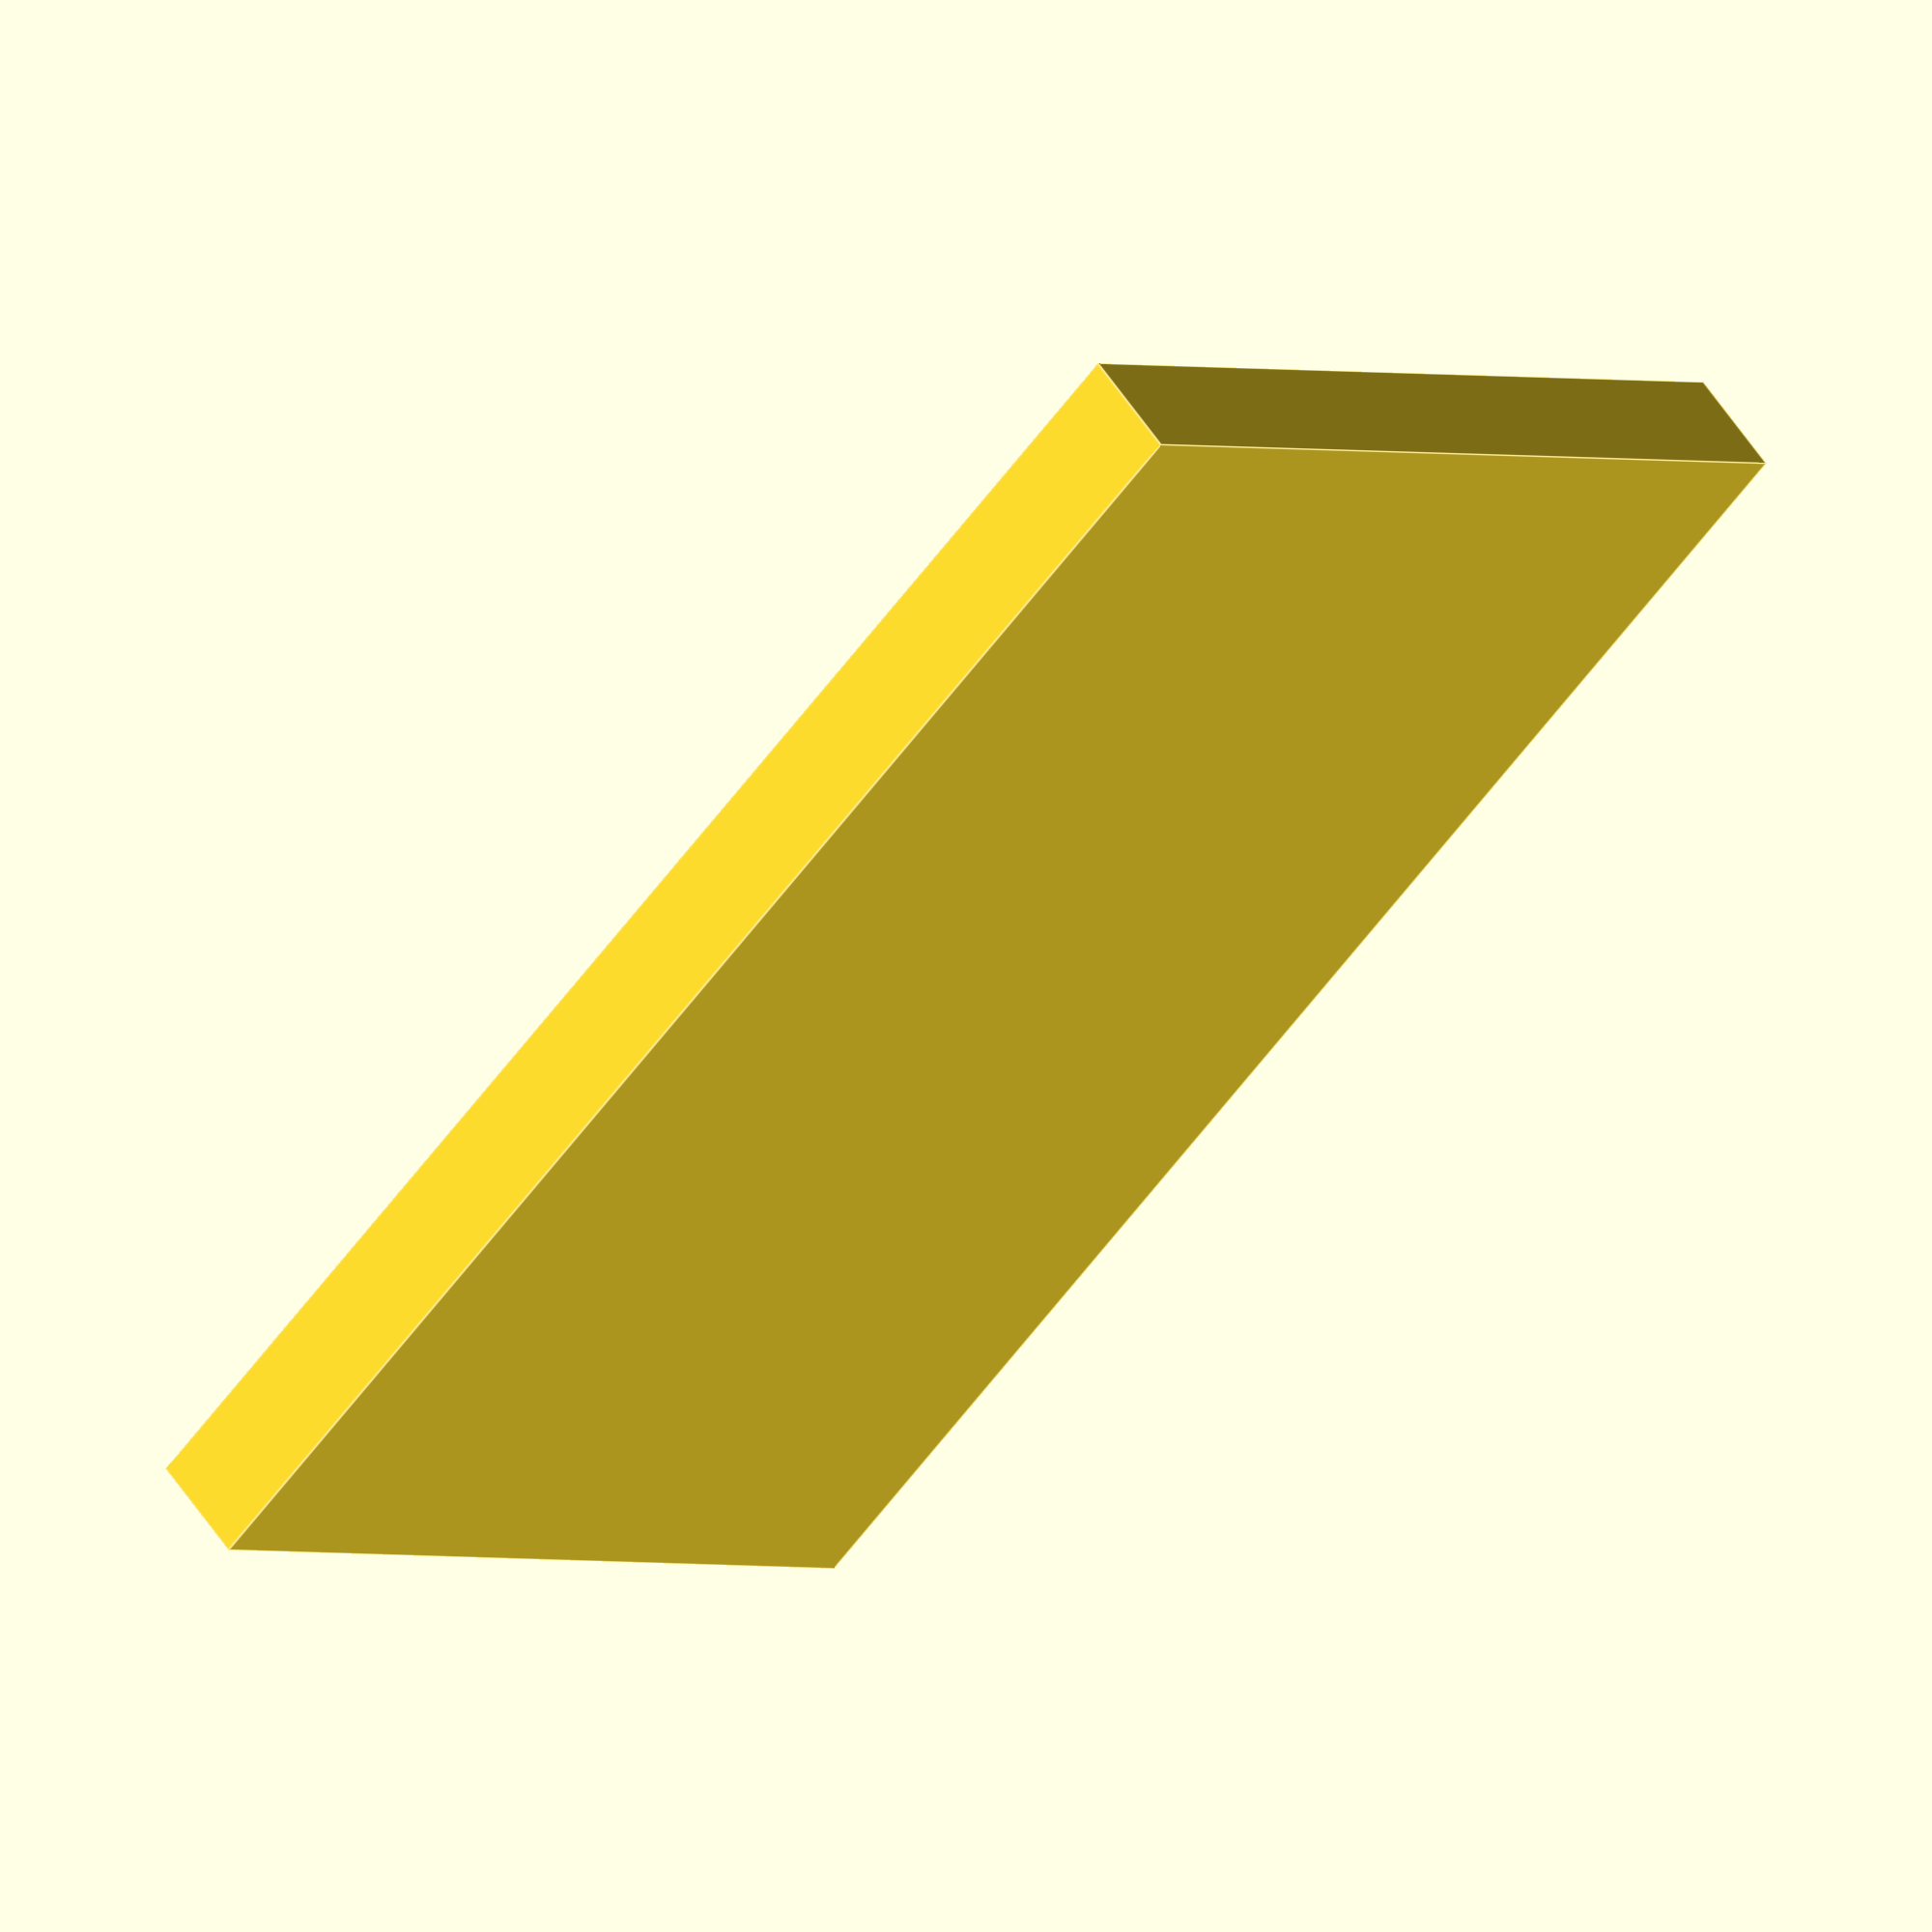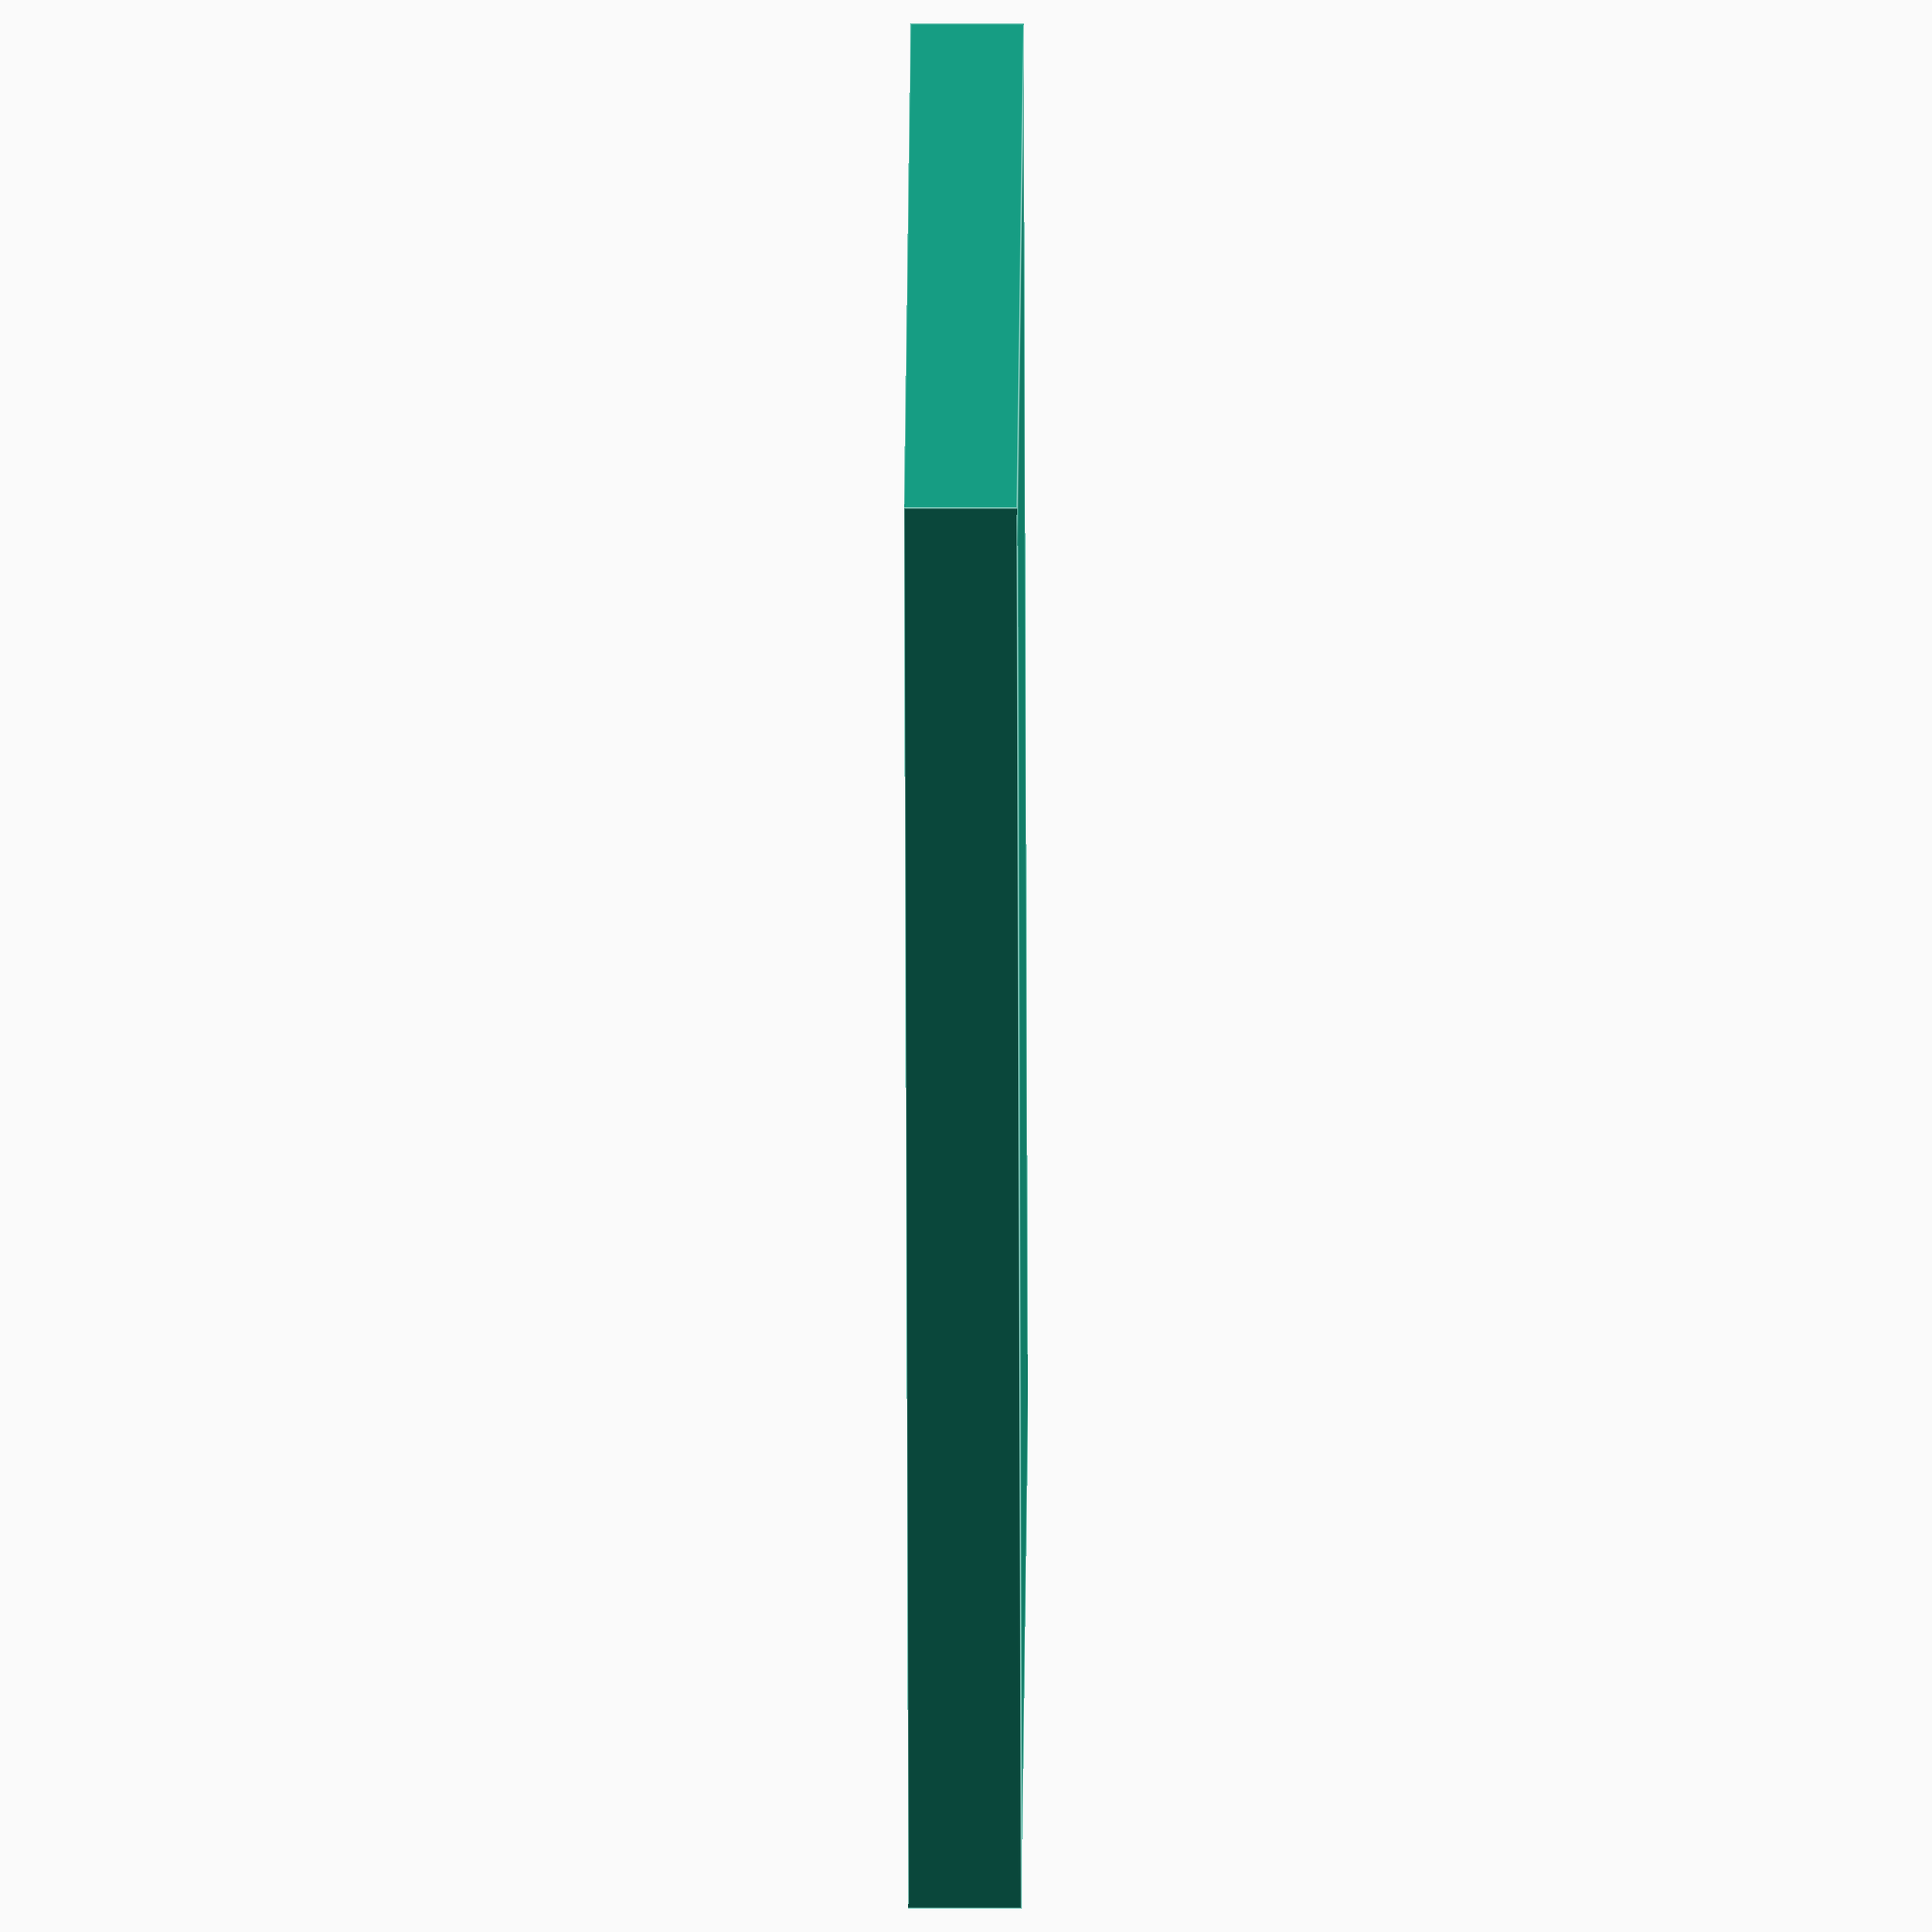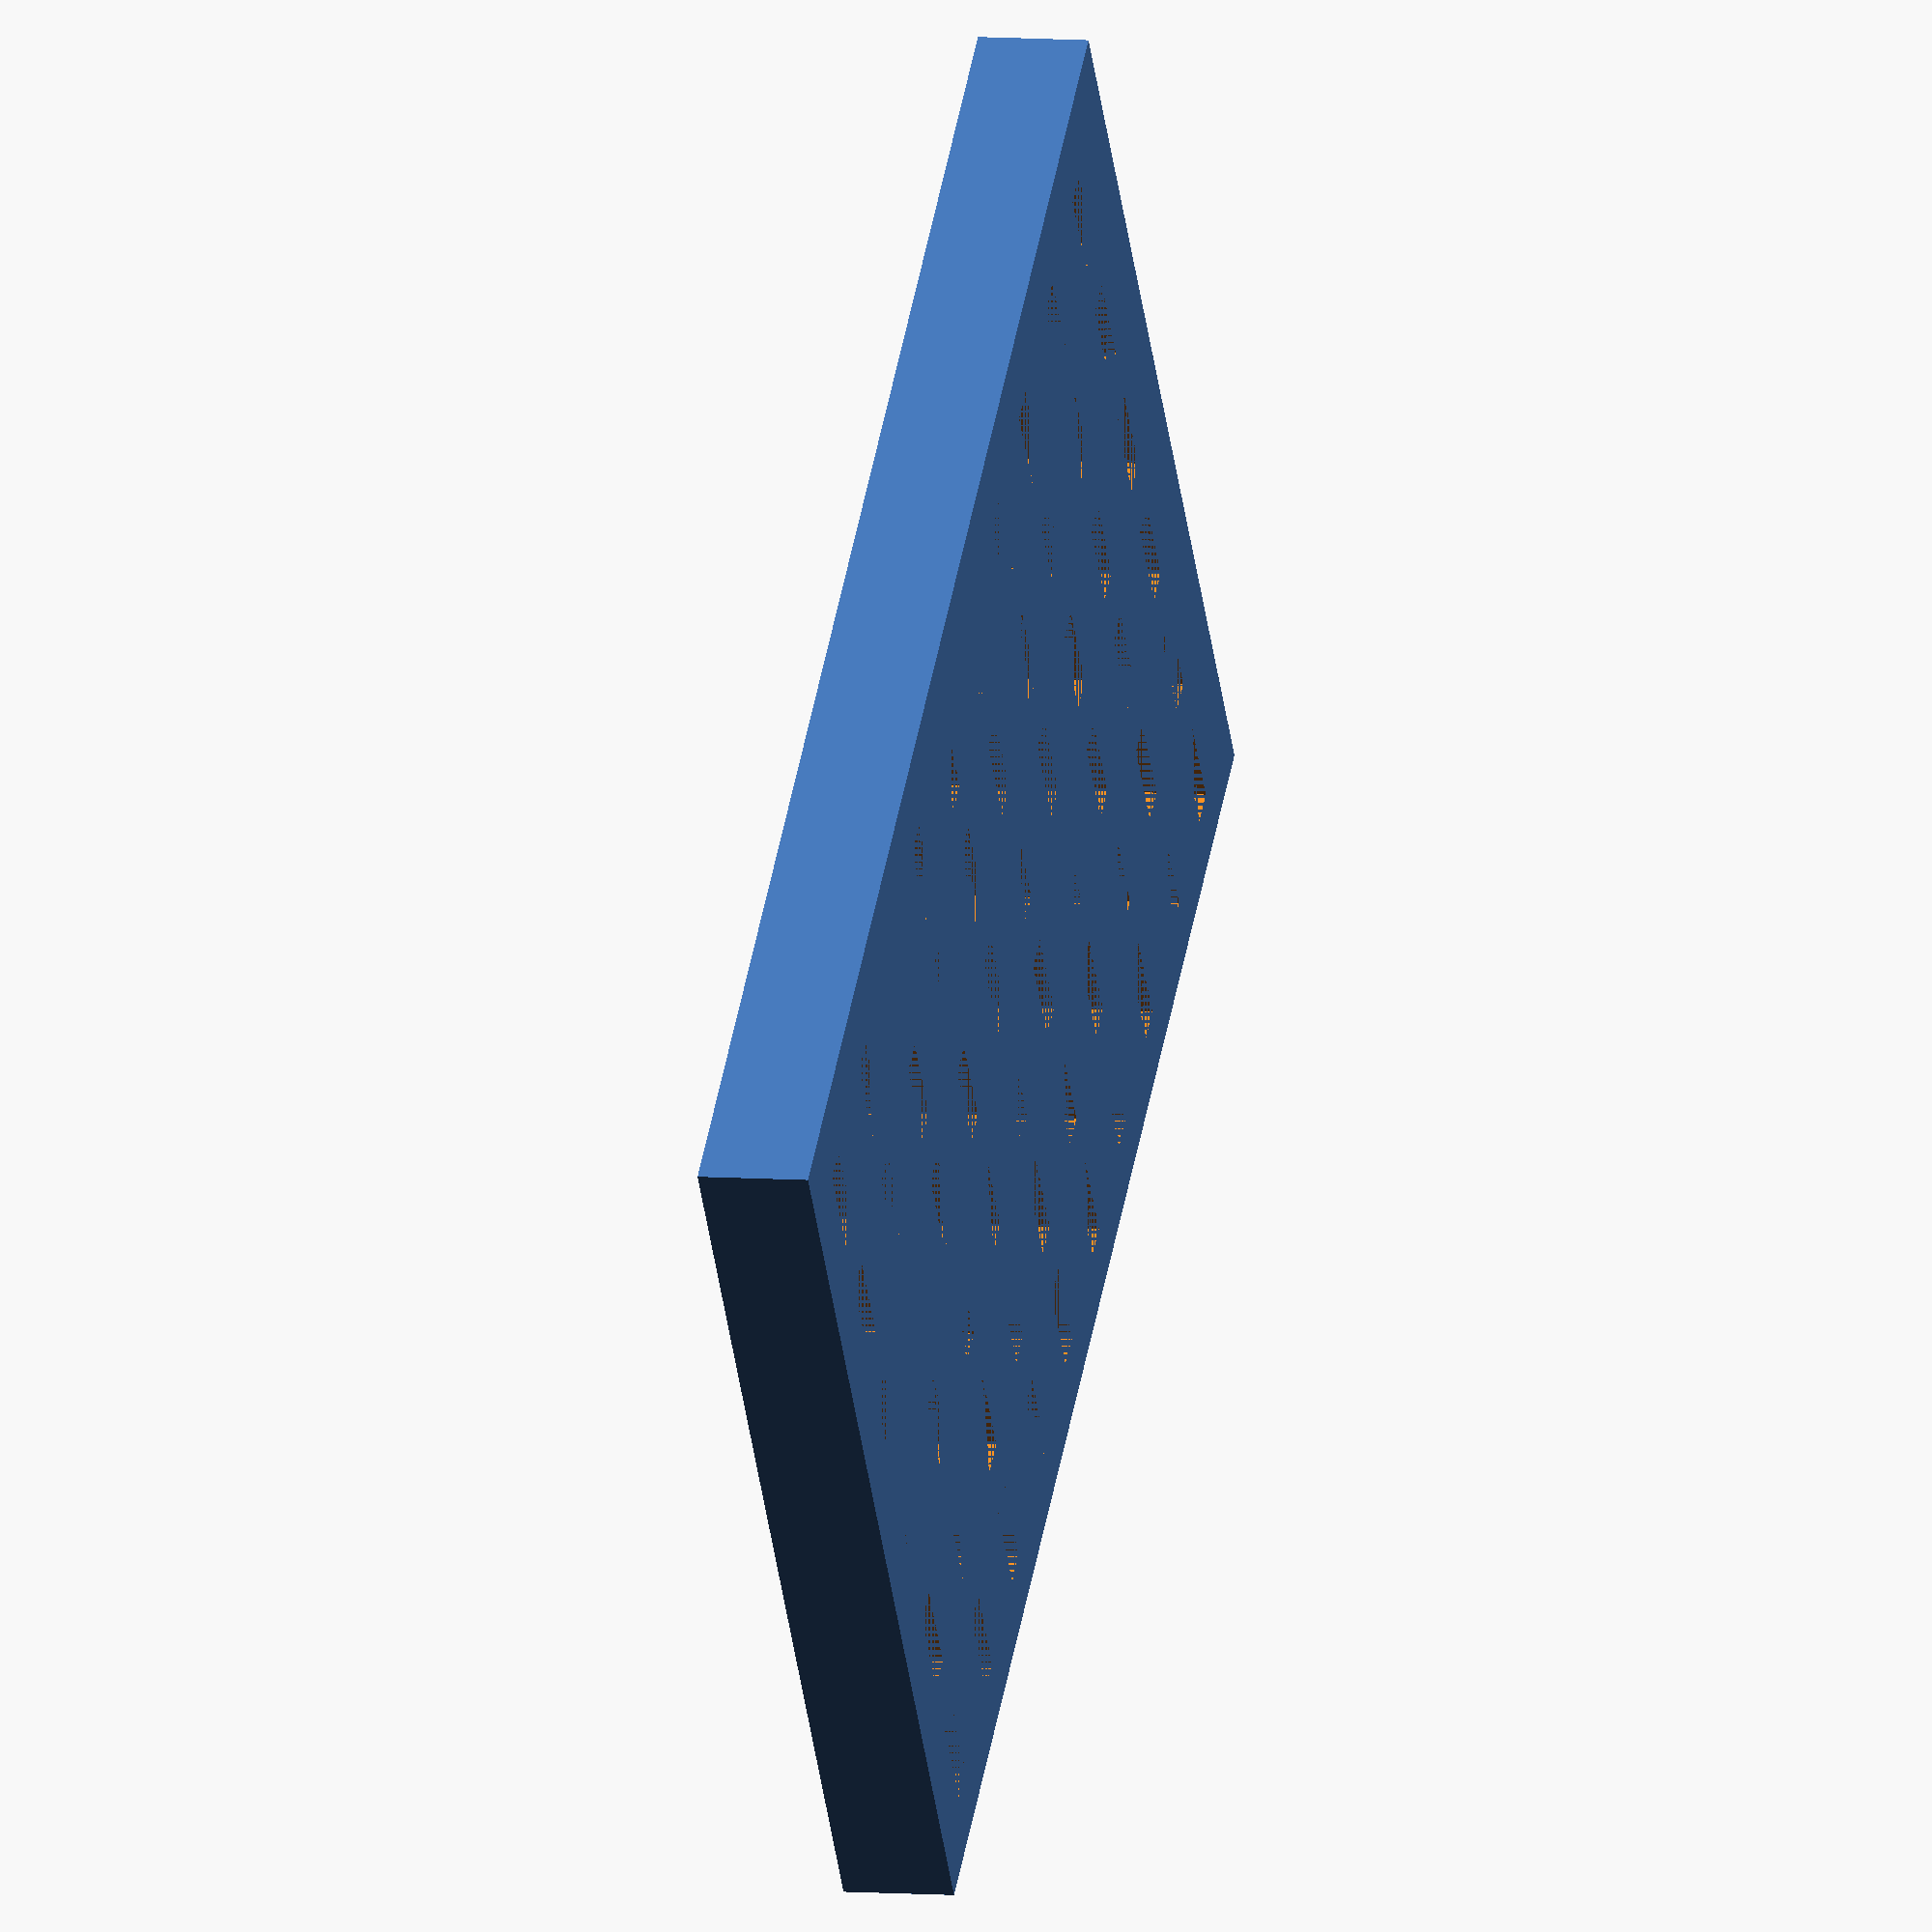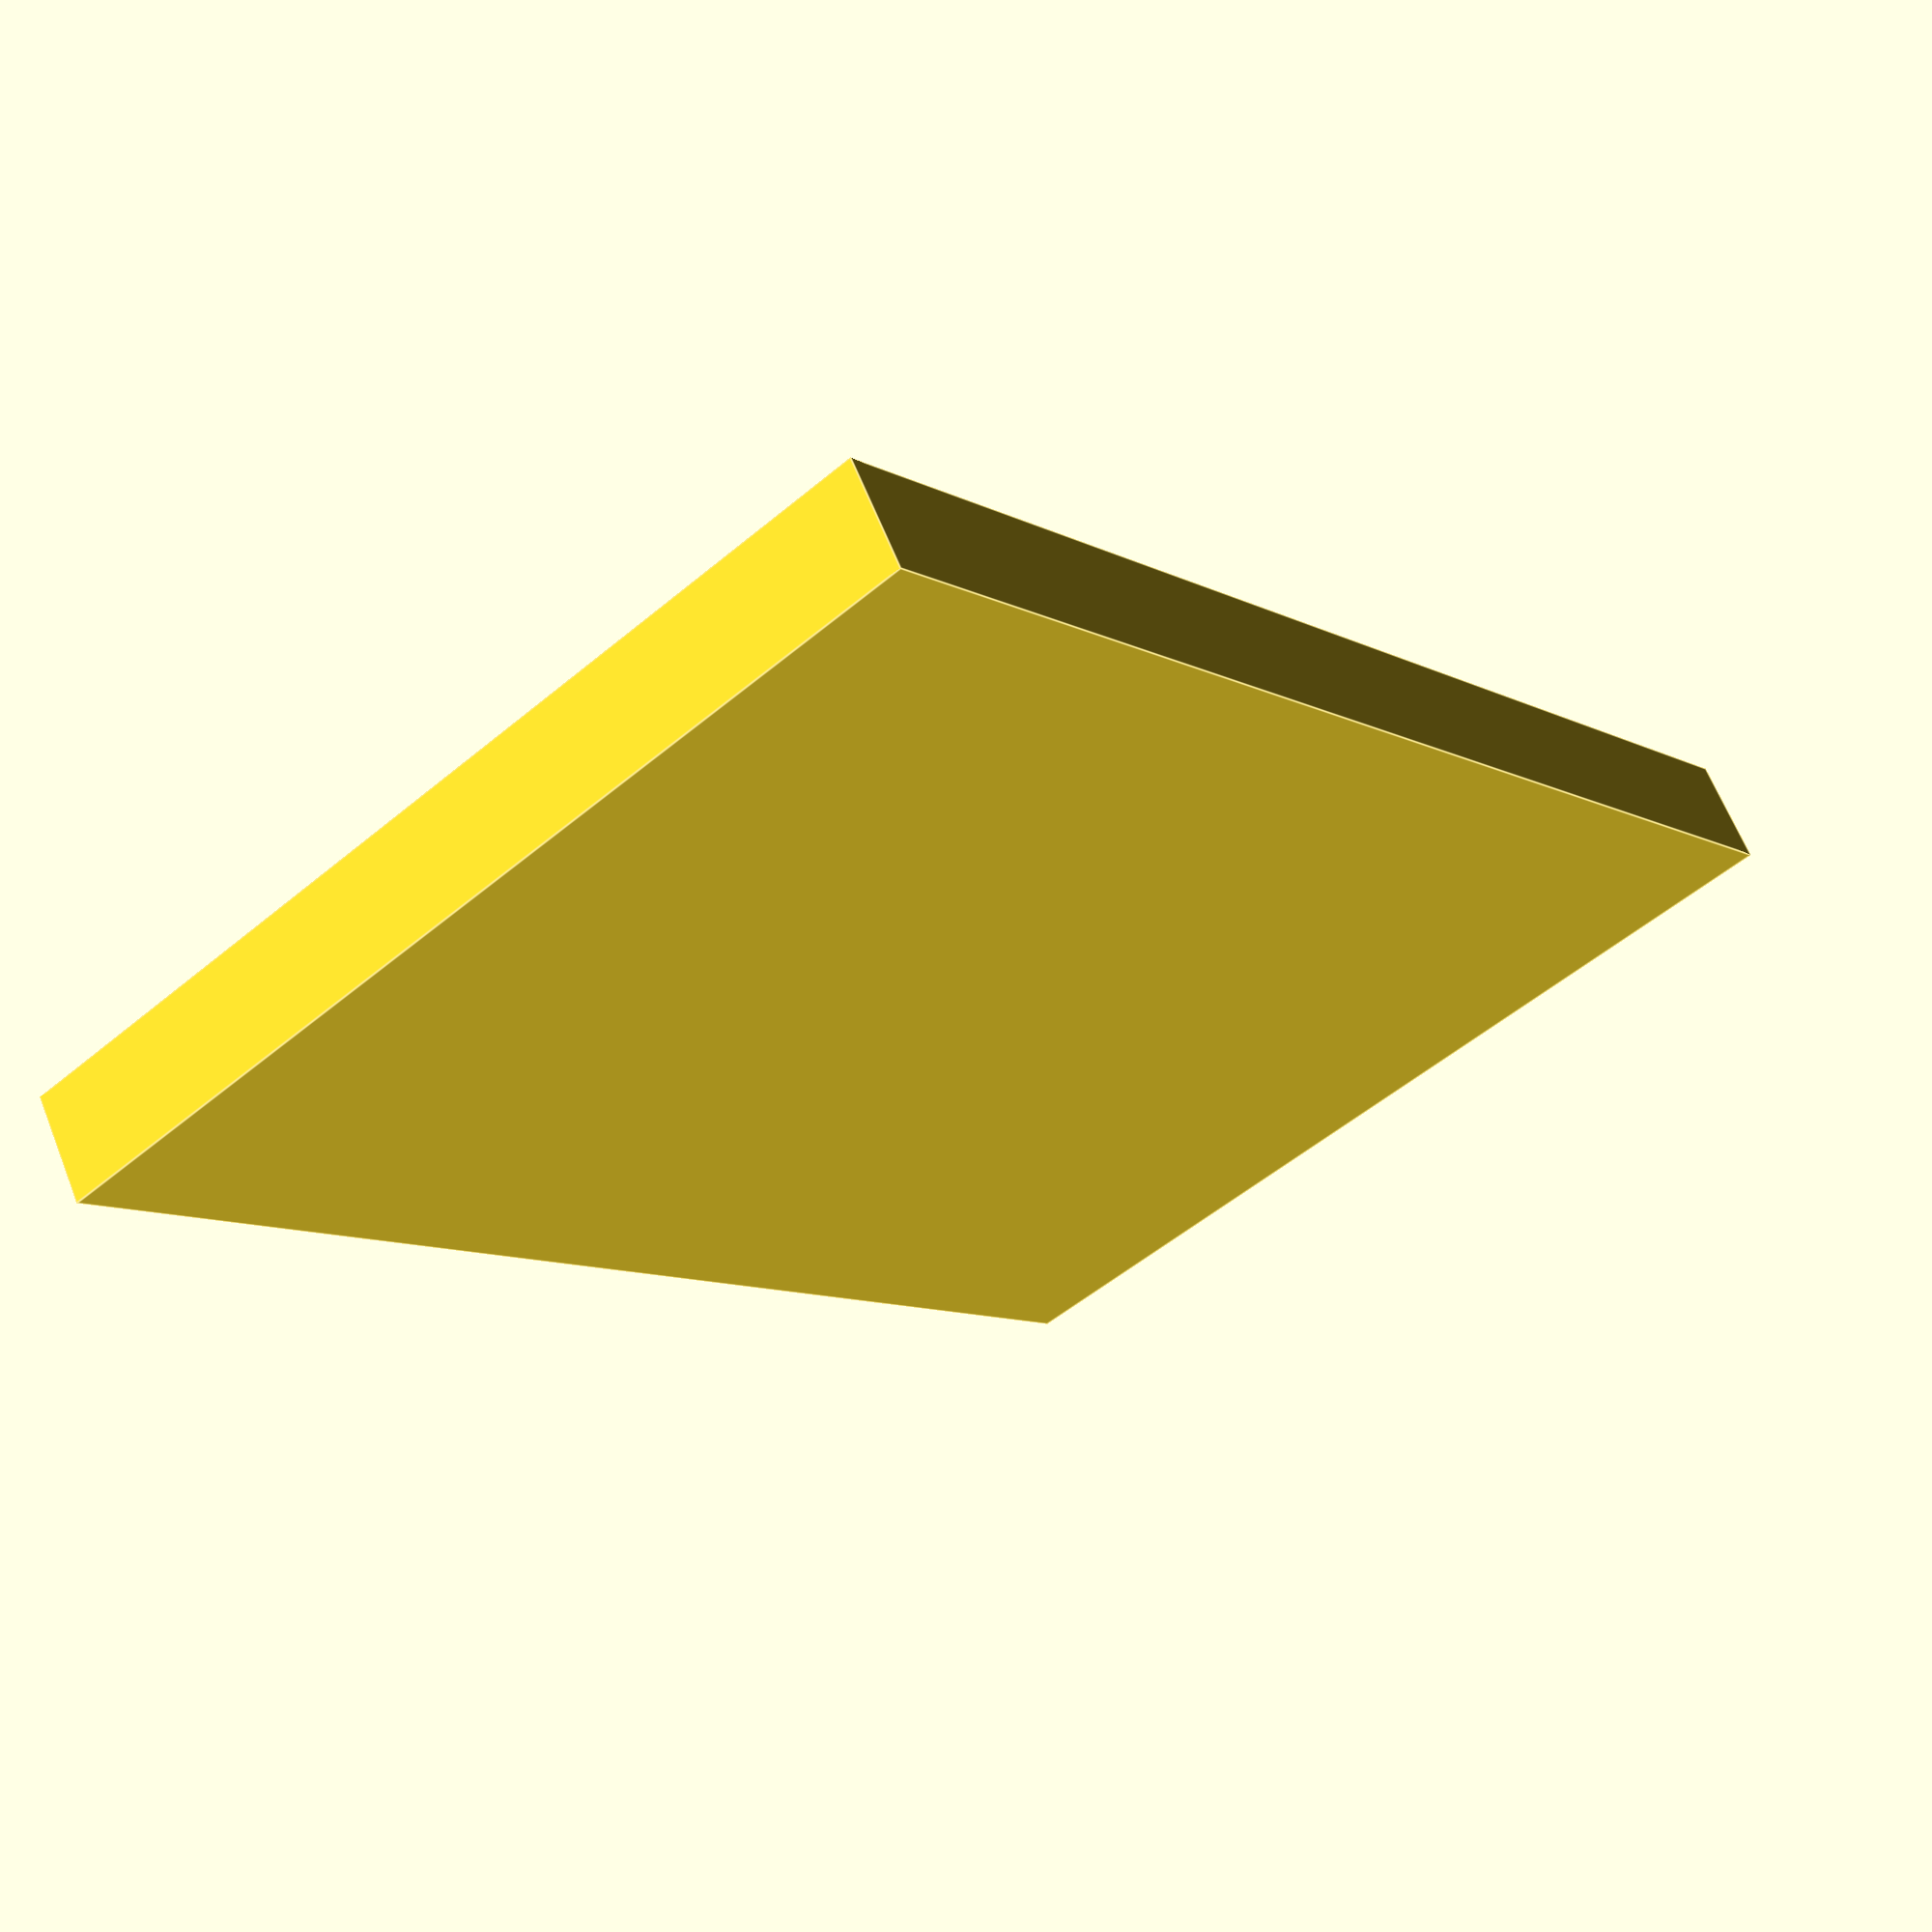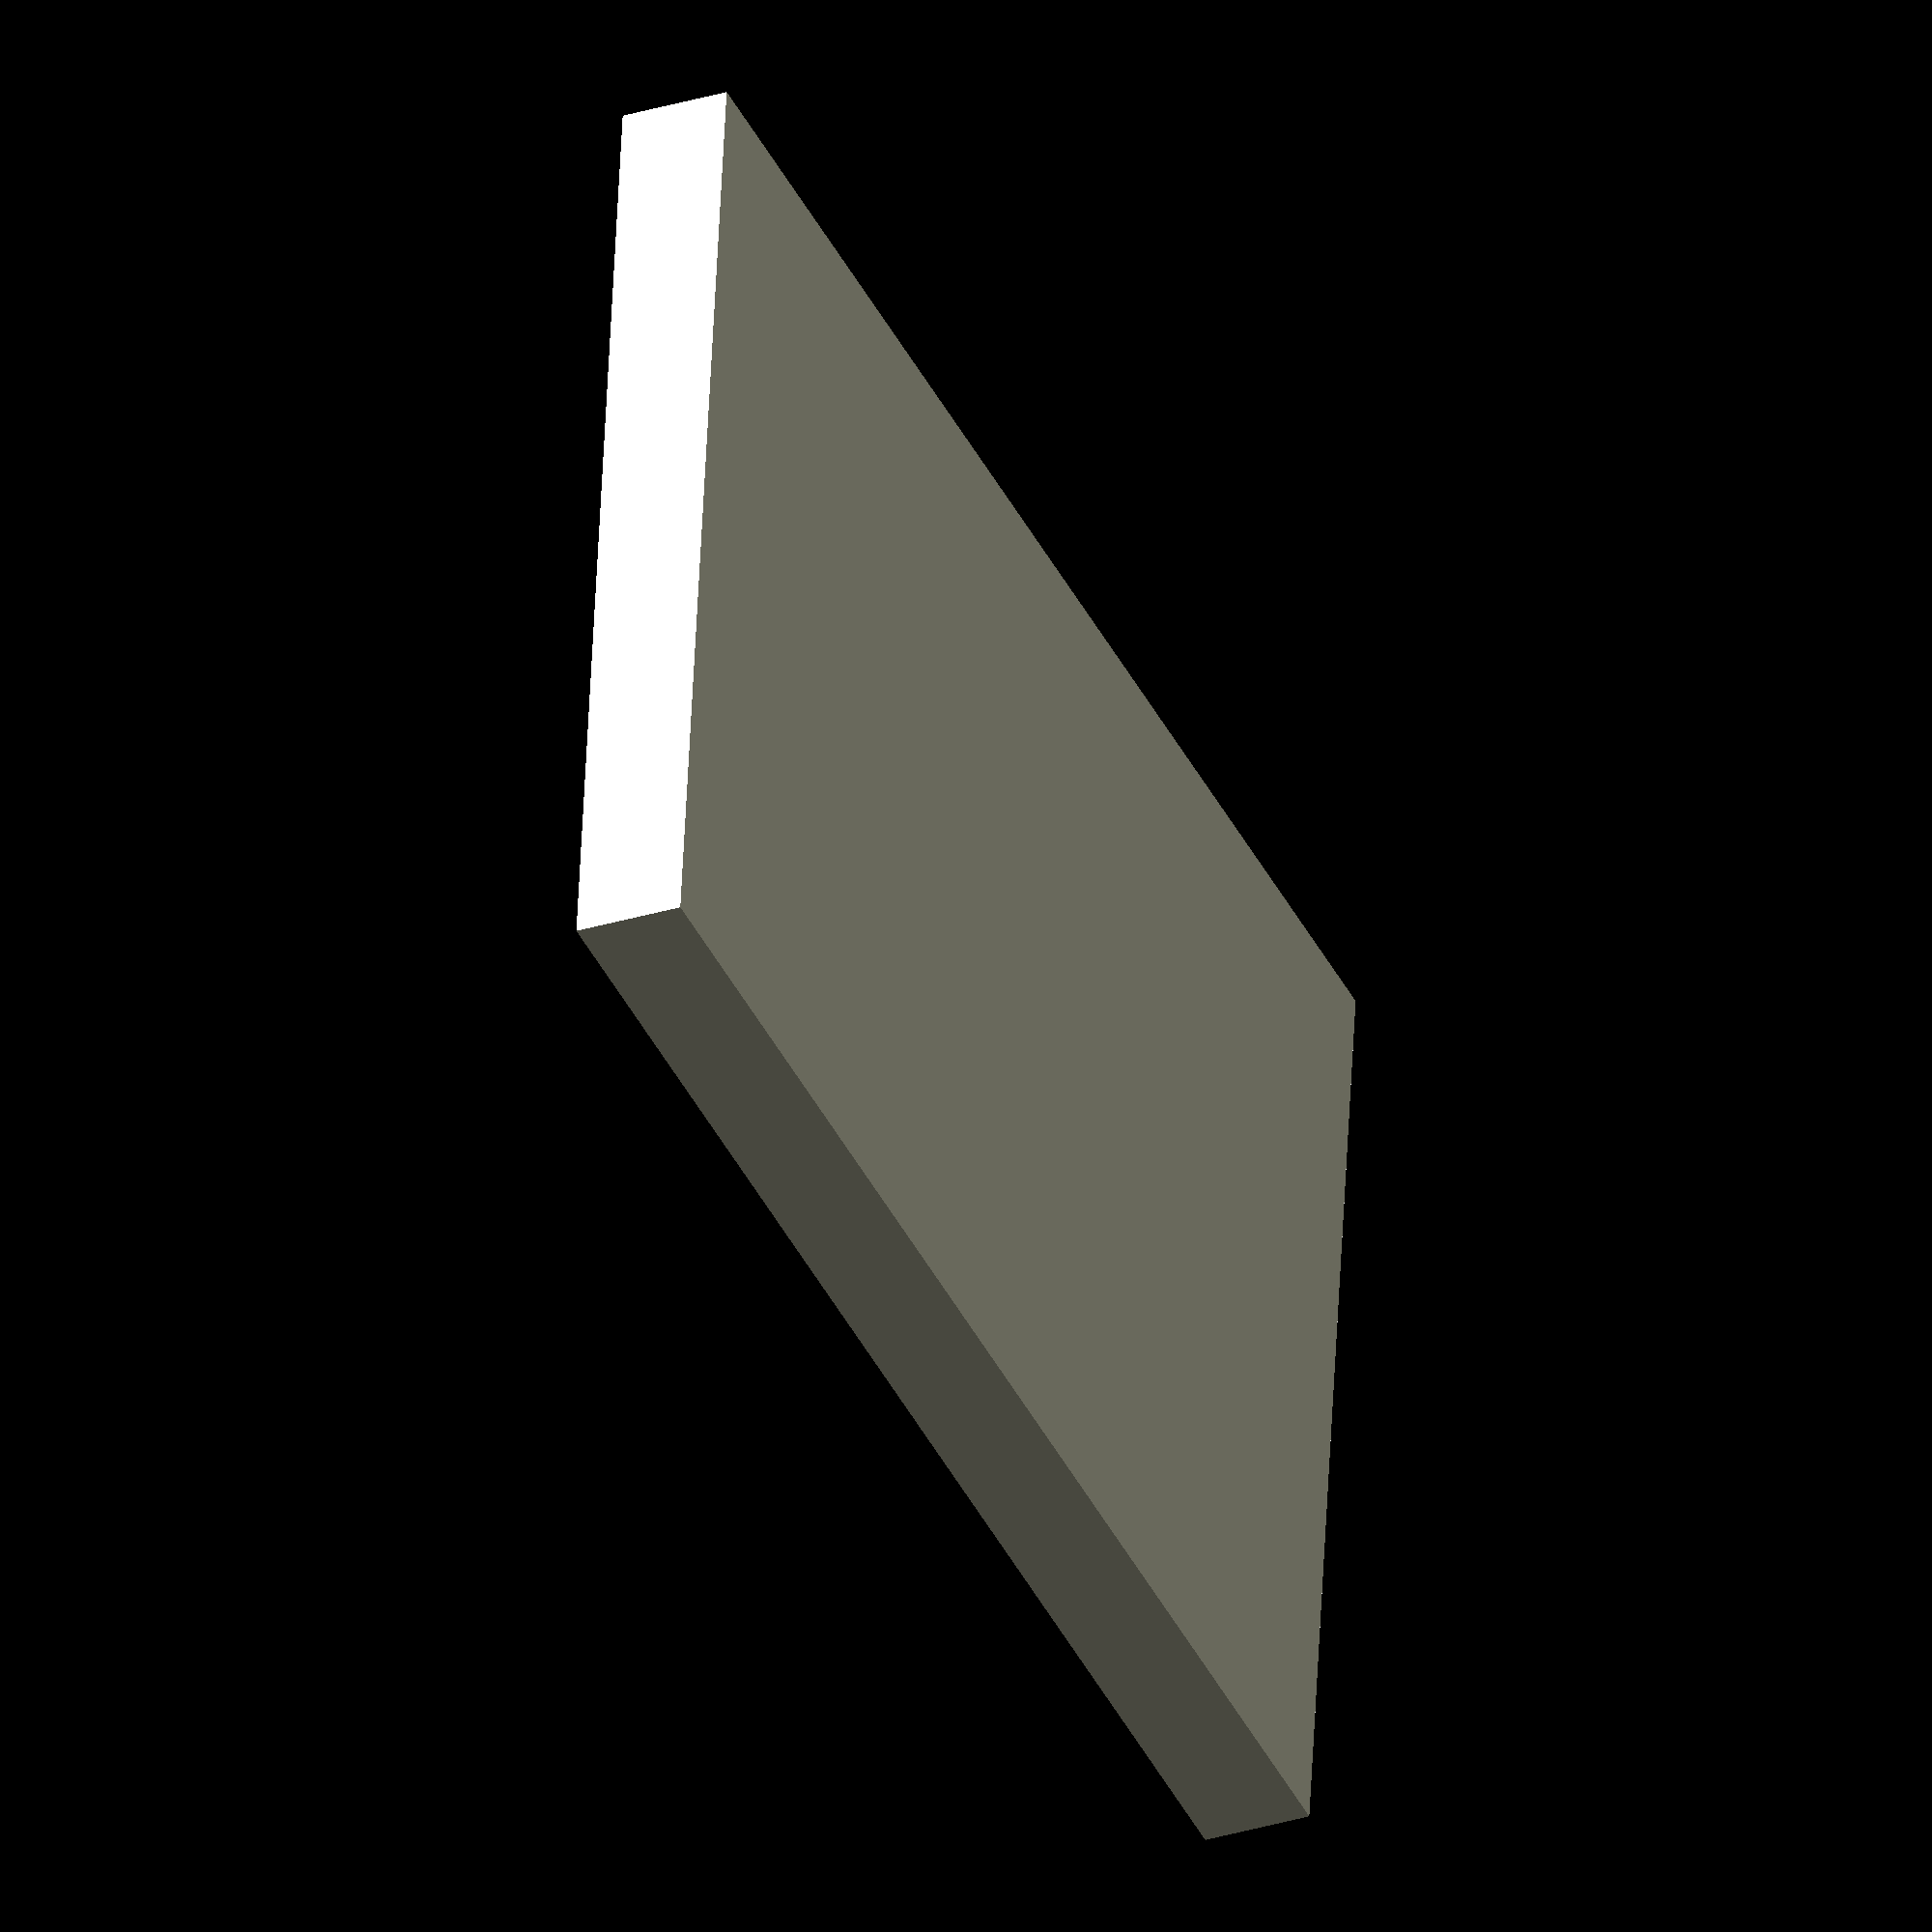
<openscad>
naast_elkaar = 6;
achter_elkaar = 10;
thickness = 15;
usb_width = 13;
usb_depth = 5;
usb_height = 13;
x_spacing = 8;
y_spacing = 15;
border_spacing = 10;

total_width = border_spacing + naast_elkaar * (x_spacing + usb_width);
total_depth = border_spacing + achter_elkaar * (y_spacing + usb_depth);

difference()
{
    cube([total_width, total_depth, thickness]);
    
    for (y = [0 : achter_elkaar - 1])
    {
        for (x = [0 : naast_elkaar - 1])
        {
            translate([
                border_spacing + x * (usb_width + x_spacing), 
                border_spacing + y * (usb_depth + y_spacing), 
                thickness - usb_height])
            {
                echo(x, y);
                cube([usb_width, usb_depth, usb_height]);
            }
        }
    }
    
}


</openscad>
<views>
elev=300.4 azim=135.1 roll=146.3 proj=o view=edges
elev=175.0 azim=23.1 roll=89.6 proj=o view=edges
elev=172.7 azim=231.2 roll=256.9 proj=o view=solid
elev=115.1 azim=37.8 roll=21.8 proj=p view=edges
elev=211.5 azim=263.5 roll=66.5 proj=o view=solid
</views>
